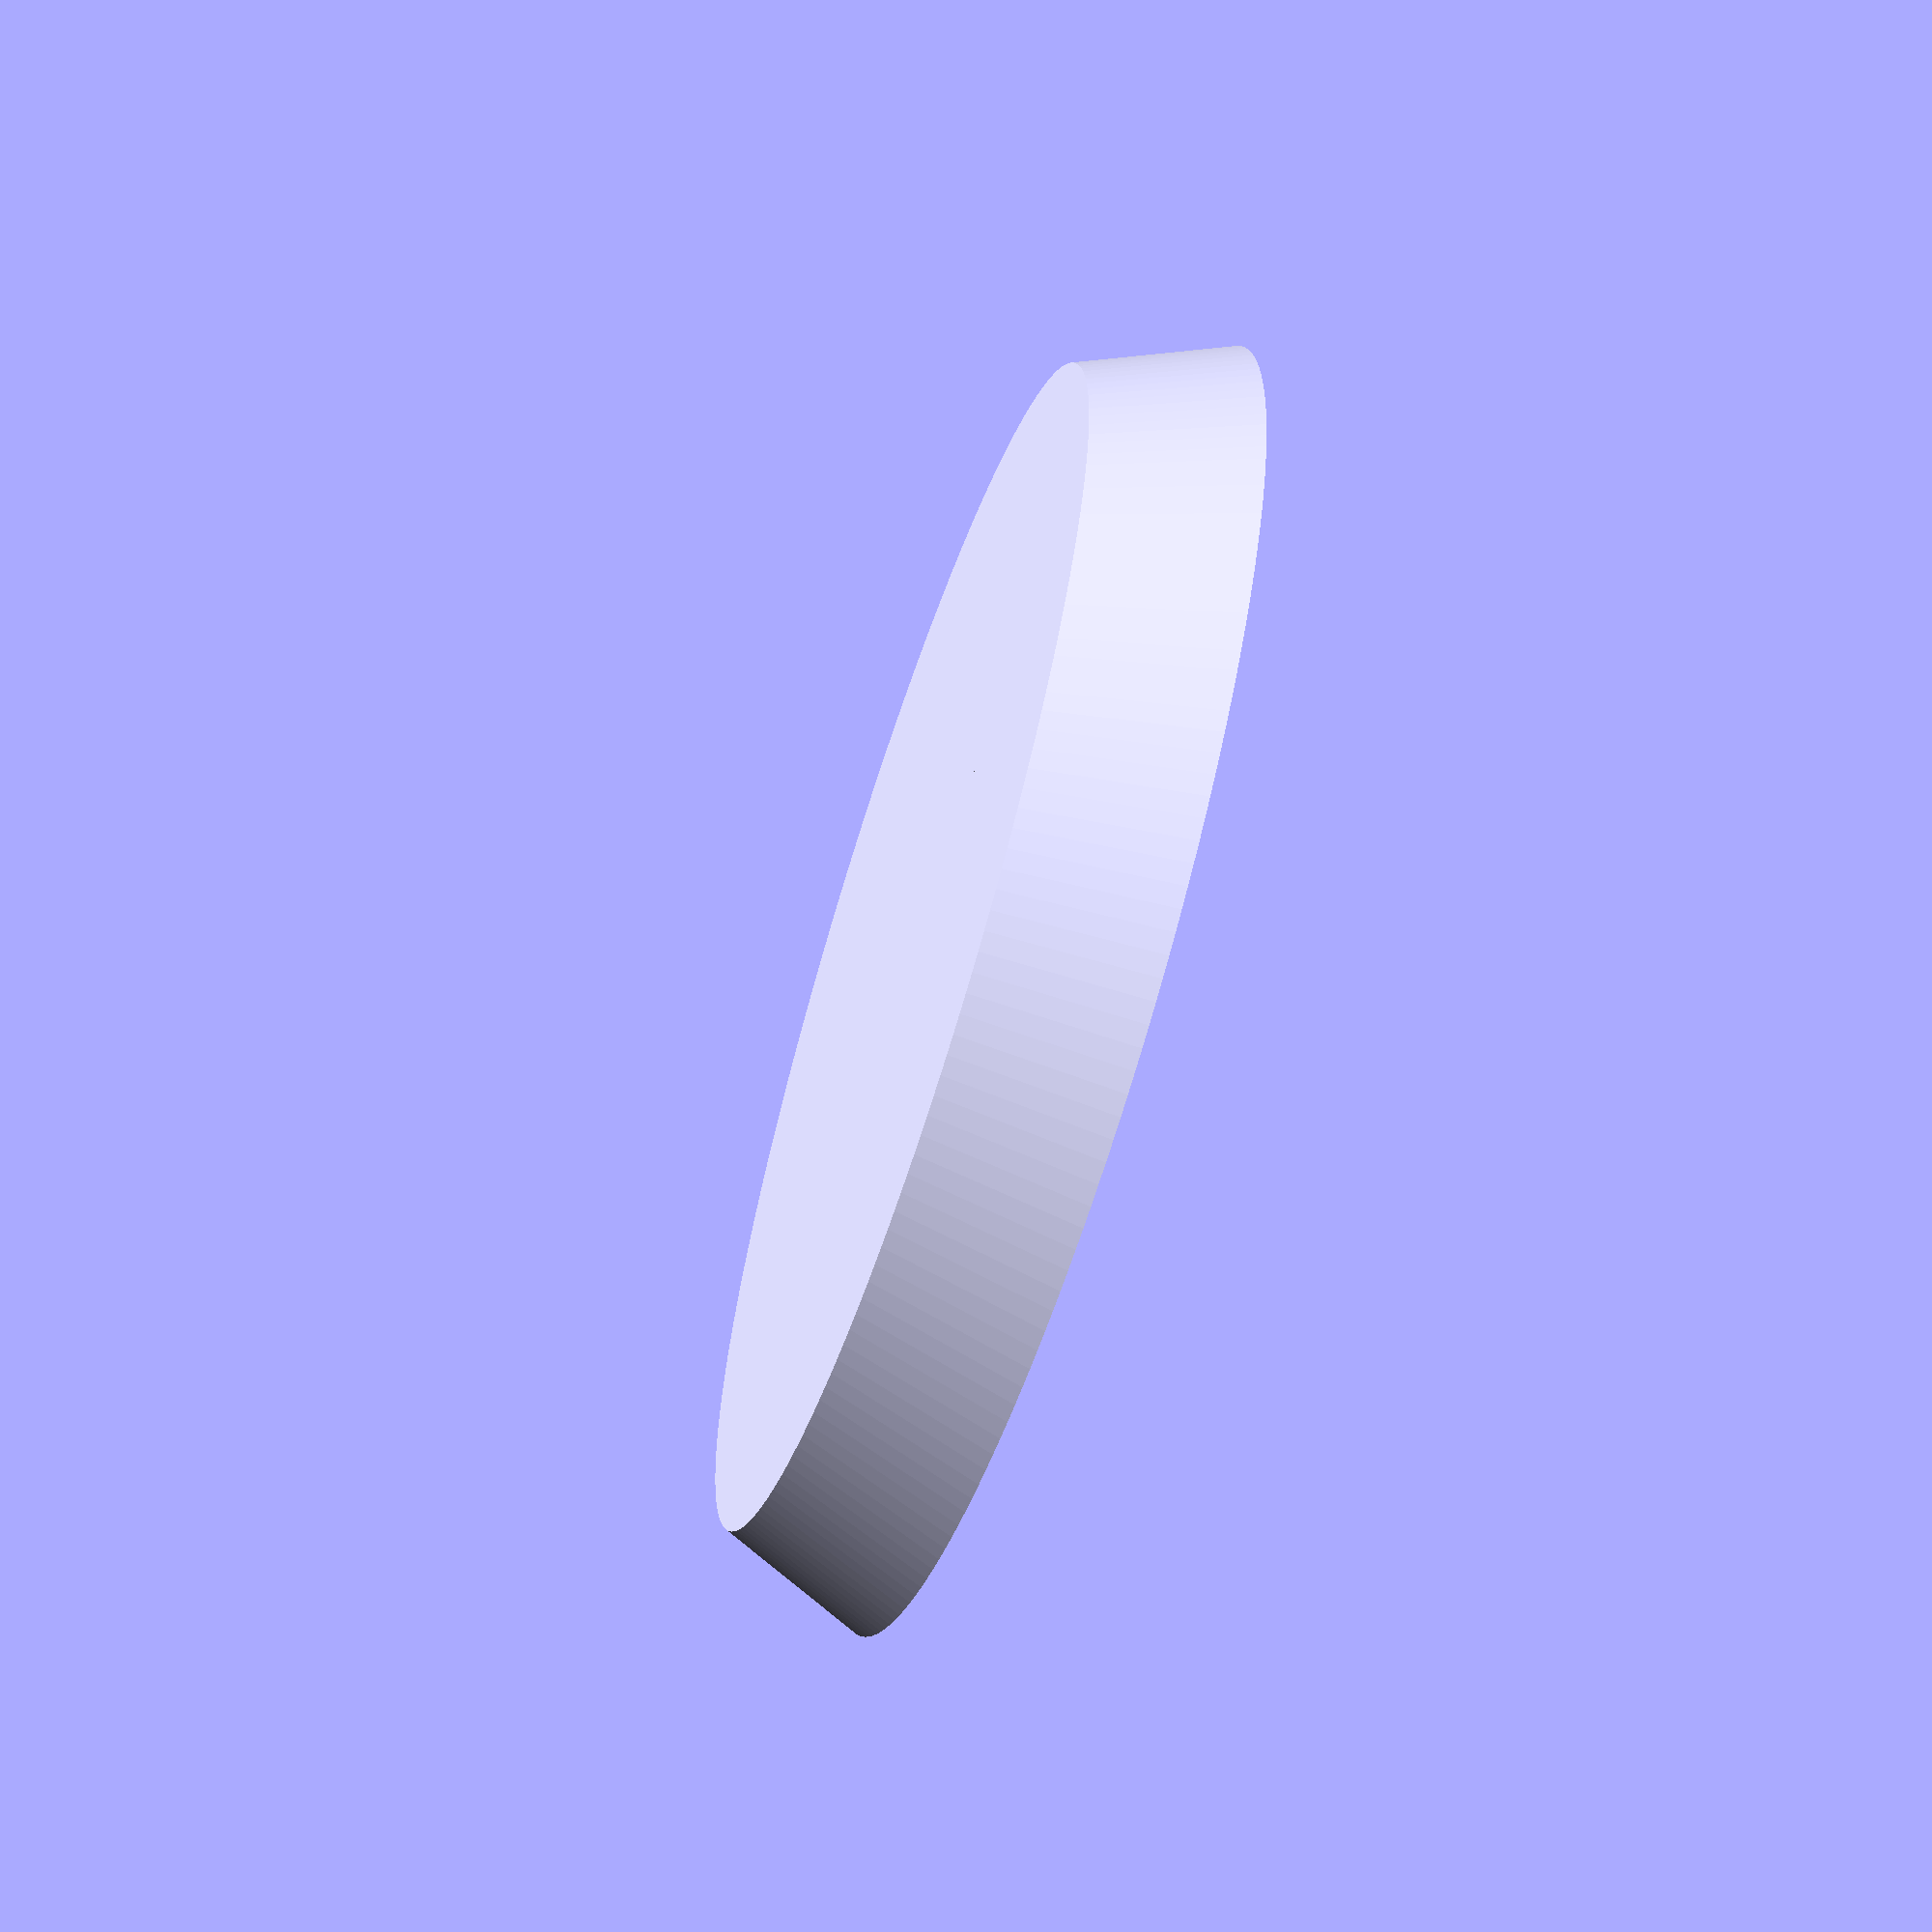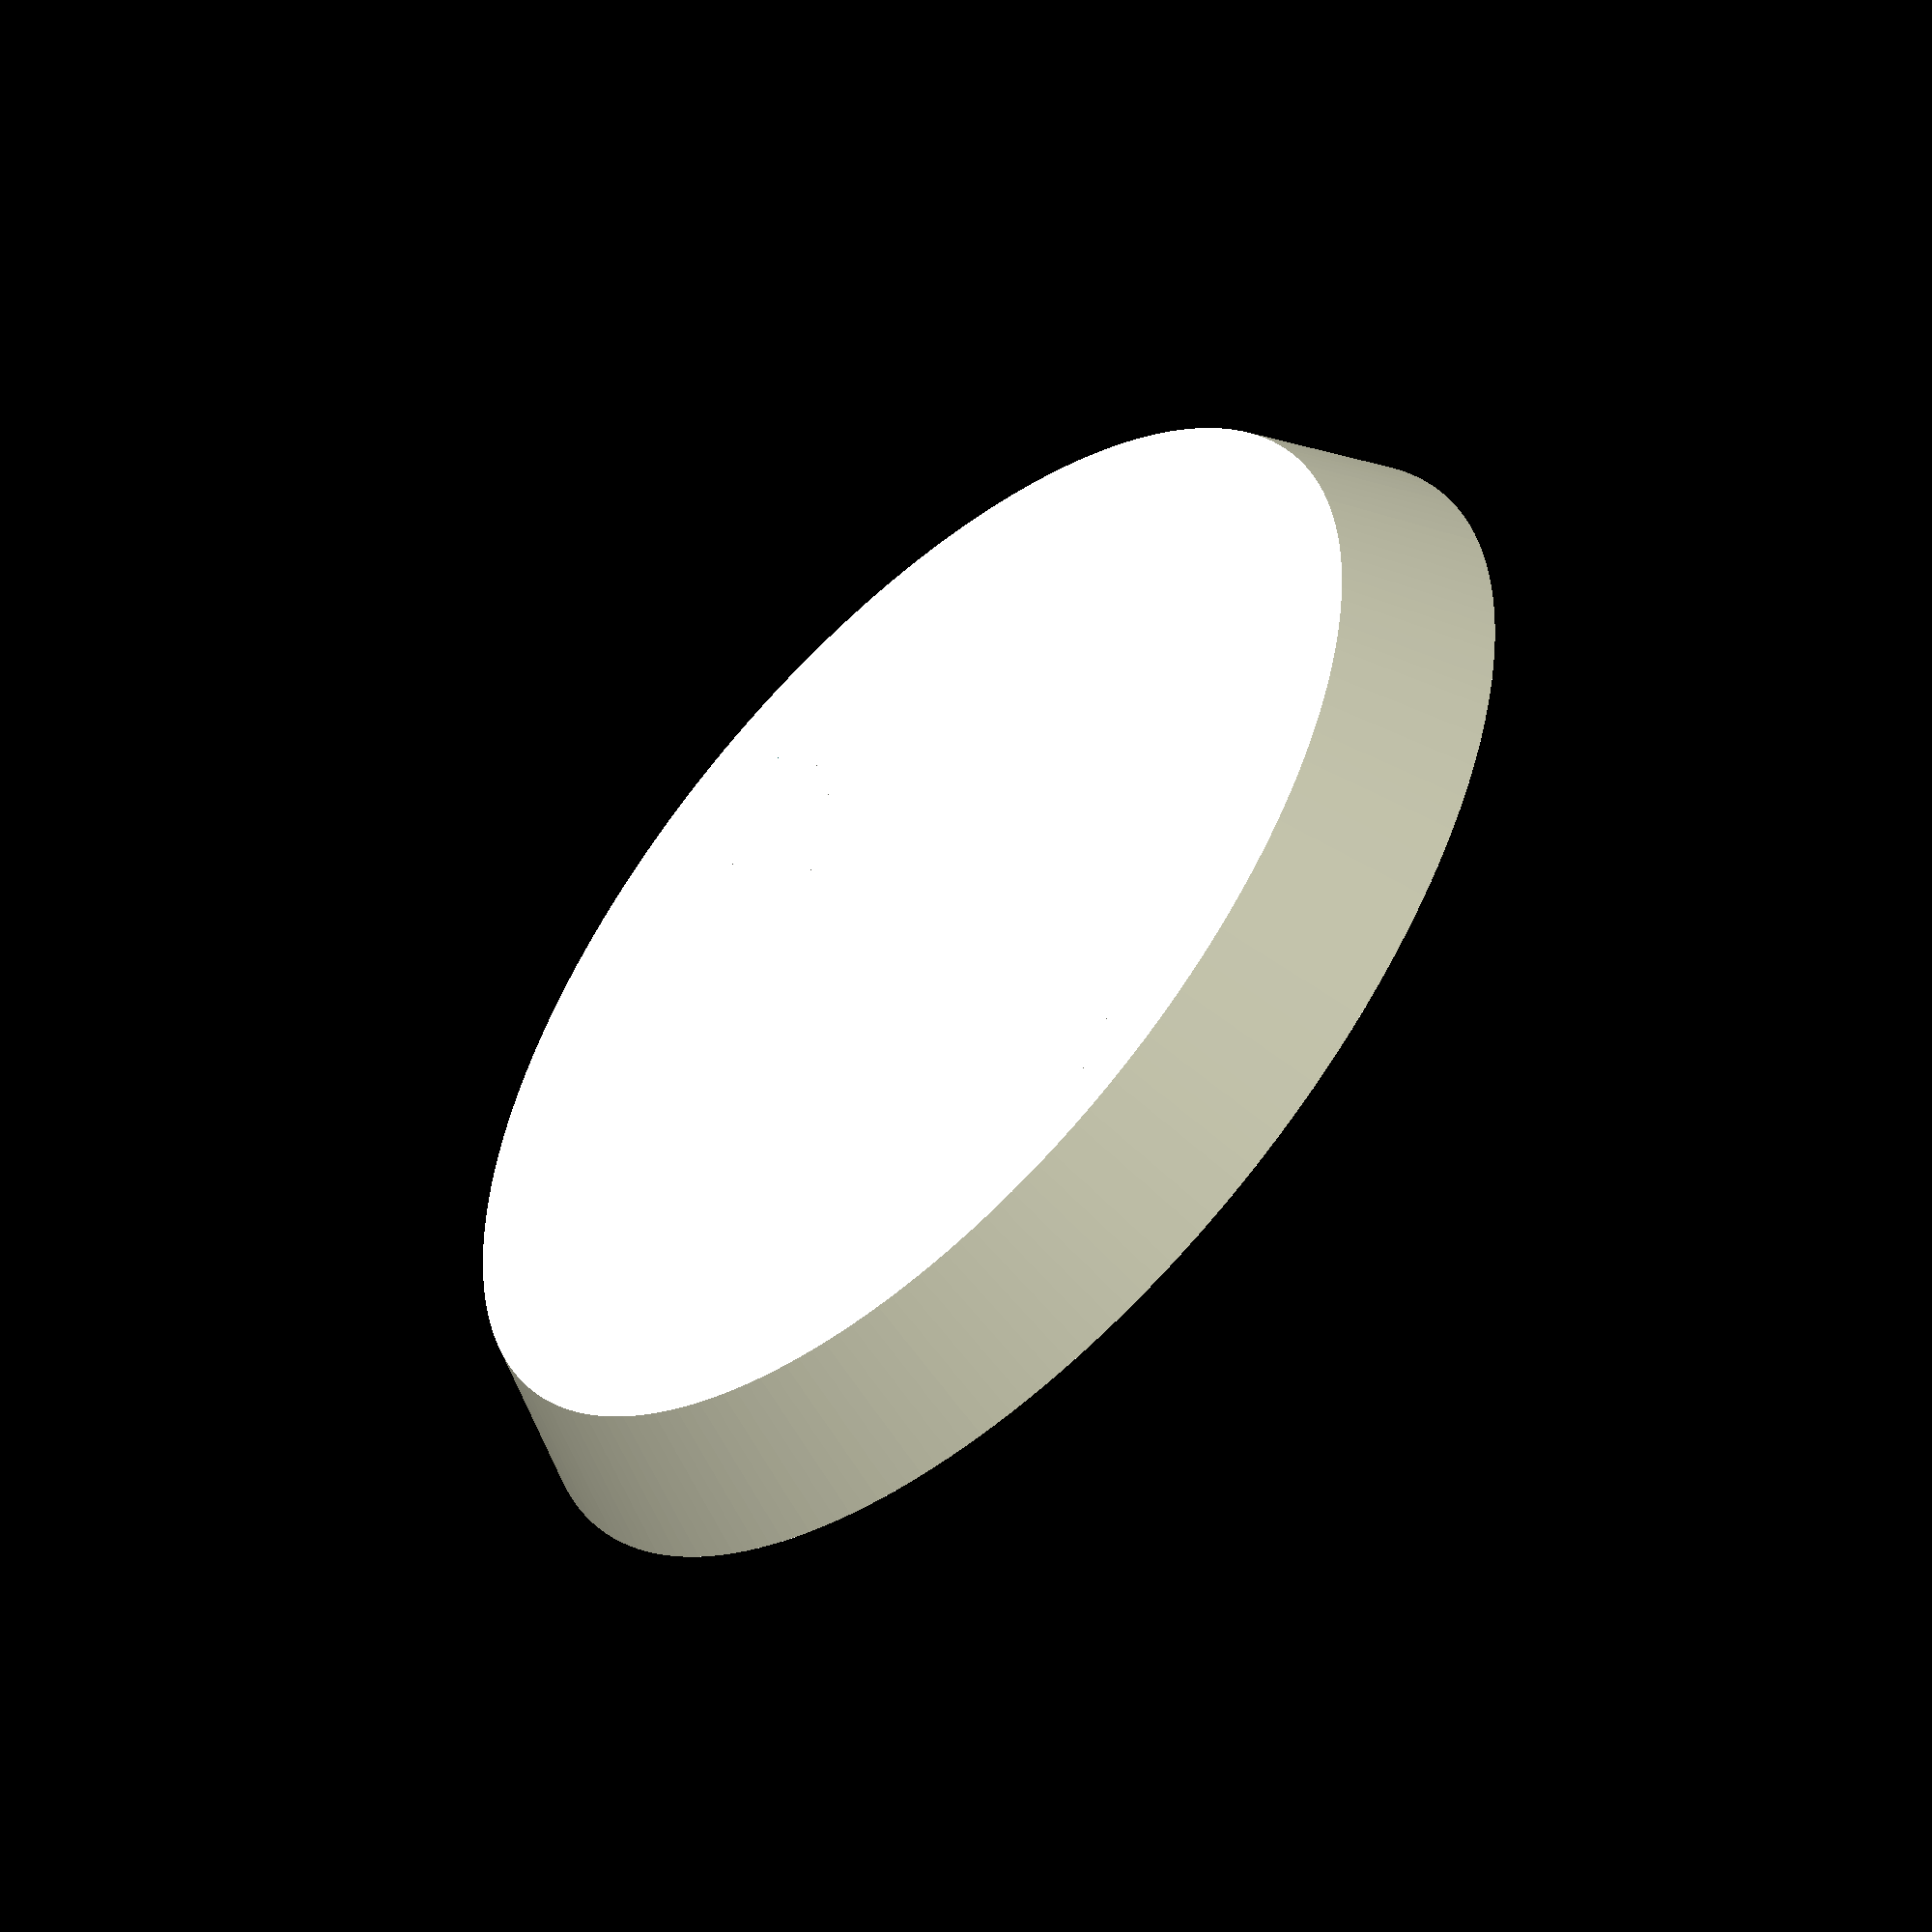
<openscad>
// Customizable Miniature Base
// Created by Rob Ross, February 2014
//
// Shared under Creative Commons License: Attribution-ShareAlike 3.0 Unported (CC BY-SA 3.0) 
// see http://creativecommons.org/licenses/by-sa/3.0/
//
// Notes:
// - good: 40mm, num_x = 4, stone_offset = 2, master_seed=41, z_compression=1.1

// preview[view:south east, tilt:bottom]

/* [Base] */
// Width of base at the bottom (mm)
base_width = 35; // [25:60]
// Total height of base (mm)
base_height = 4; // [2:5]
// Angle of sidewall (0 degrees is vertical)
base_angle = 25;

have_topper = 0;
have_inset = 1;

/* [Hidden] */

/**** Main Routines ****/

translate([0,0, base_height]) rotate ([180,0,0]) 
{
   difference() {
	   base_exterior();
           base_inset();
   }
   dogbone();
}

// base_exterior() - angled sides and top of base
module base_exterior()
{
      difference() {
         cylinder($fn=200, r1 = base_width / 2, 
                  r2 = base_width / 2 -  base_height *sin(base_angle),
                  h = base_height);
      }
}

module base_inset() {
   translate([0,0, -0.1])
      cylinder($fn=30,r=base_width/2-2,h=2);
}

module dogbone() {
   difference() {
      union() {
         translate([-(base_width-10)/2,-1,0])  cube([base_width-10,2,base_height]);
         translate([-(base_width-12)/2,0,0]) cylinder($fn=60,d=5,h=base_height);
         translate([(base_width-12)/2,0,0]) cylinder($fn=60,d=5,h=base_height);
      }
      translate([-(base_width-12)/2,0,-0.1]) cylinder($fn=60,d=3,h=base_height+.1);
      translate([(base_width-12)/2,0,-0.1]) cylinder($fn=60,d=3,h=base_height+.1);
   }
}

</openscad>
<views>
elev=244.1 azim=161.2 roll=288.2 proj=p view=wireframe
elev=233.6 azim=294.2 roll=315.4 proj=o view=solid
</views>
